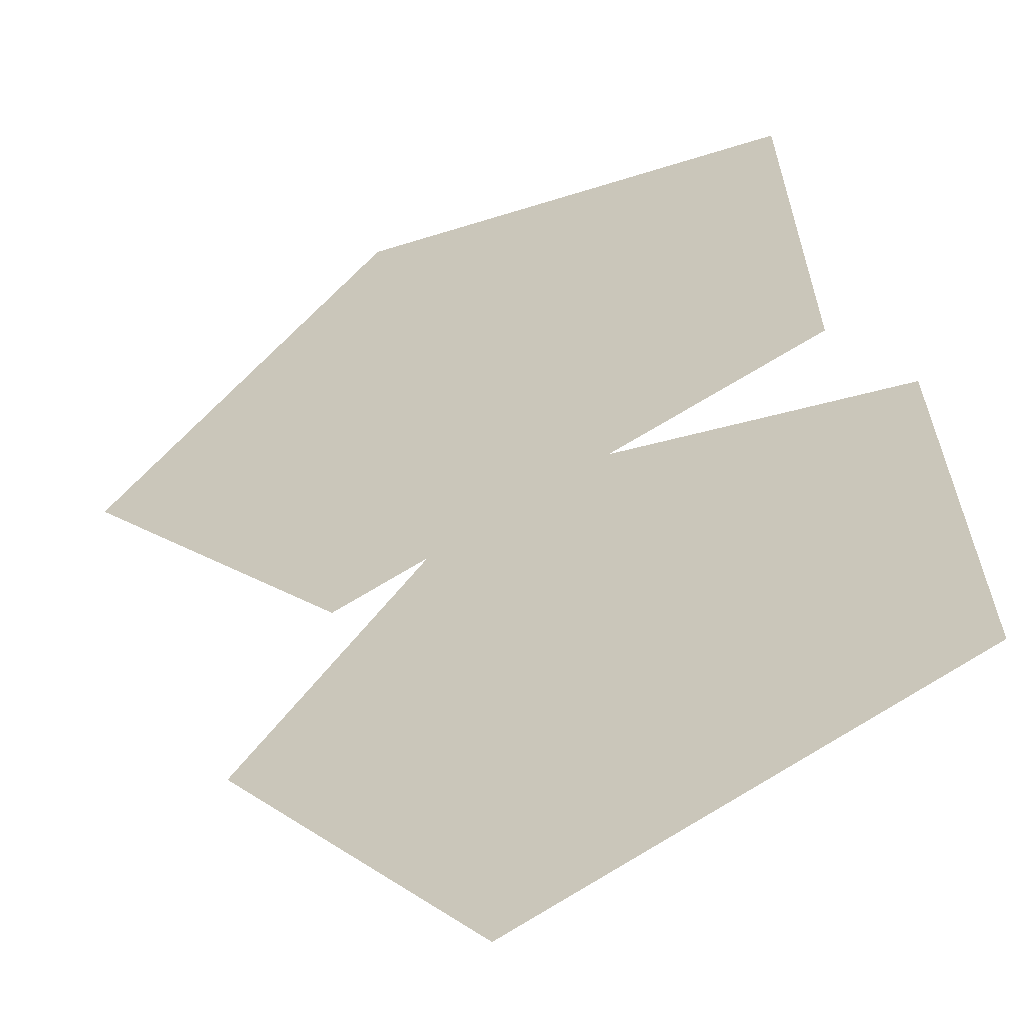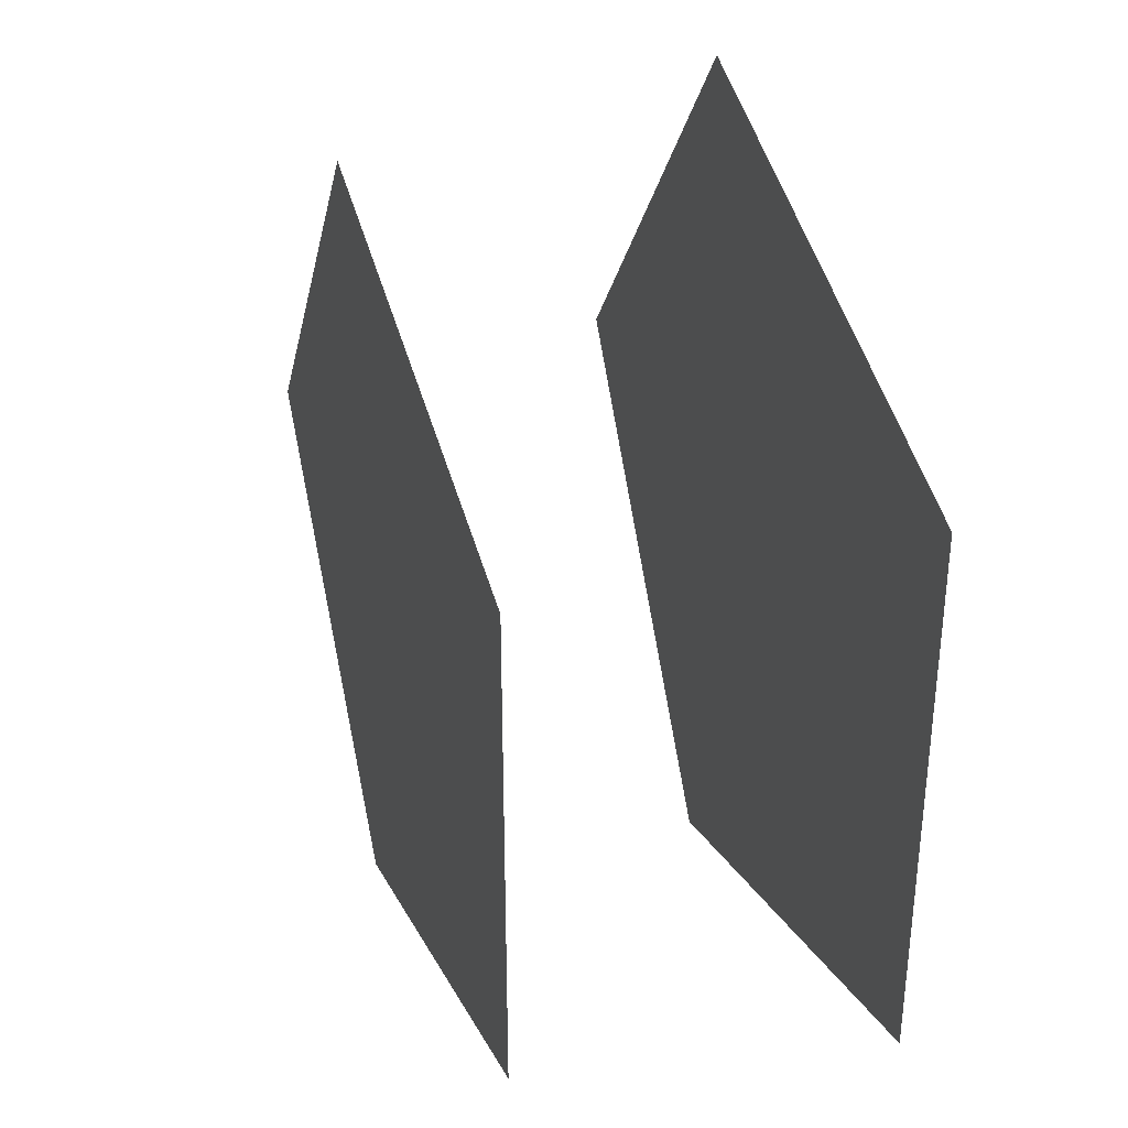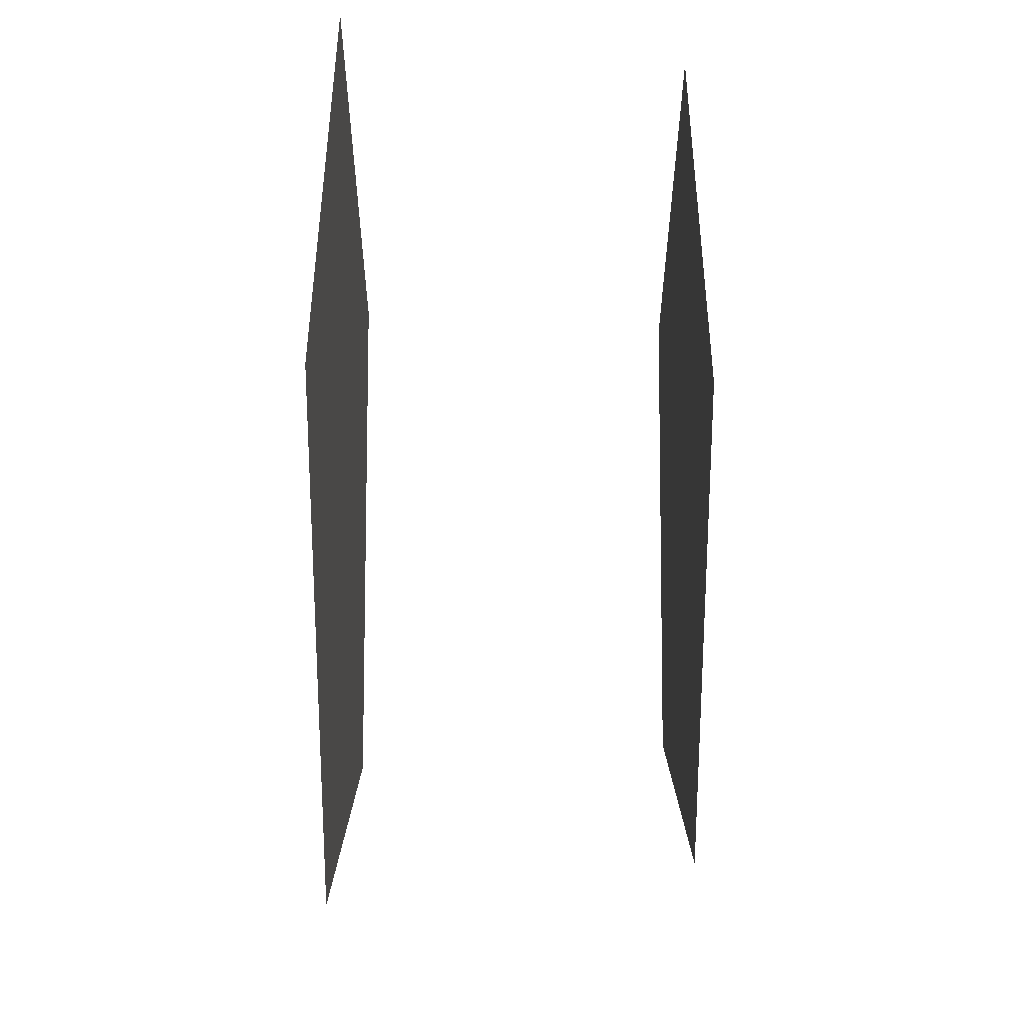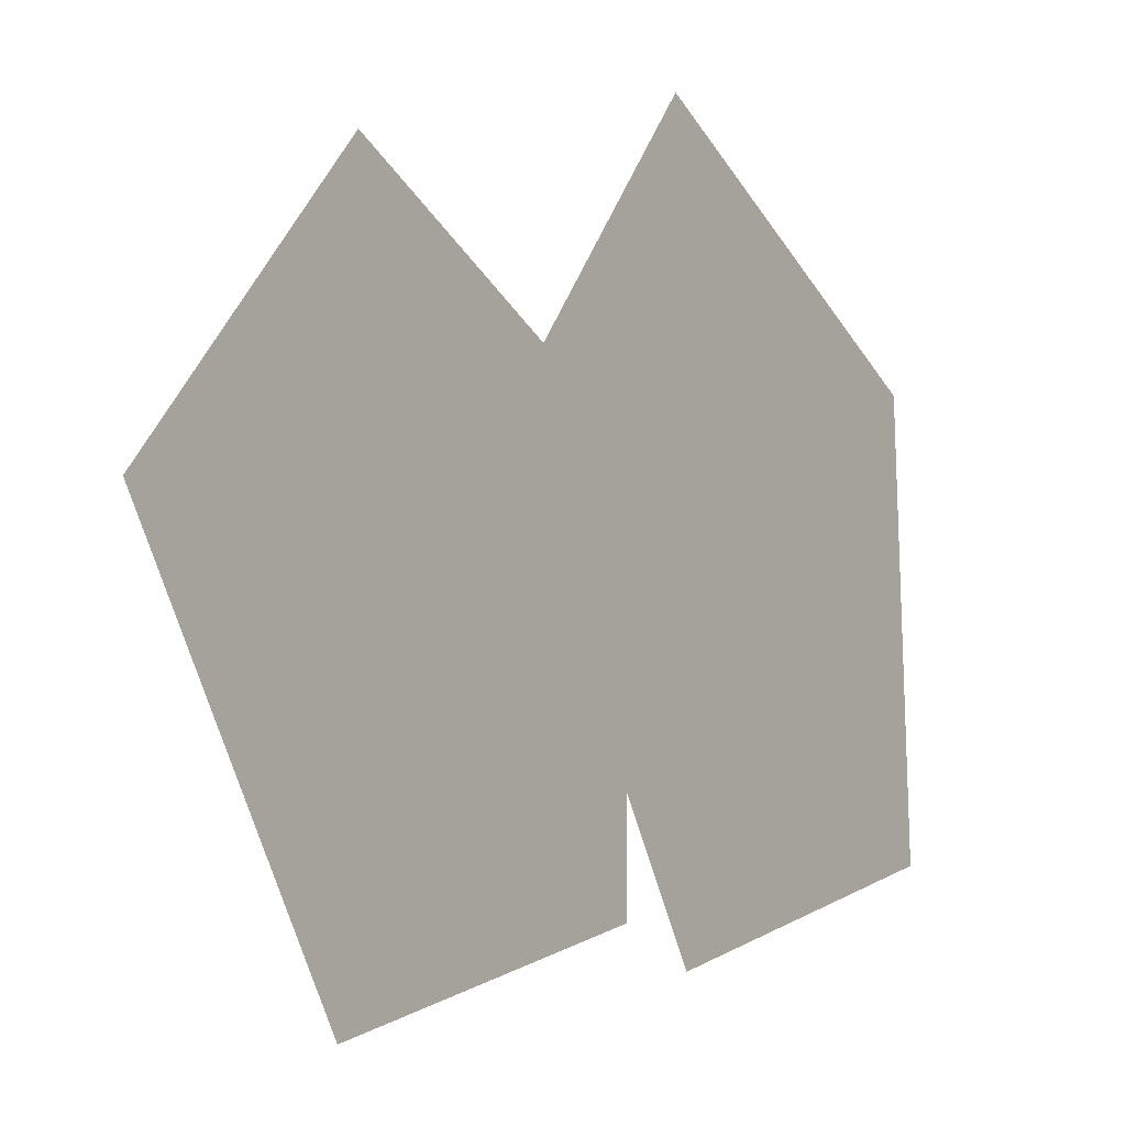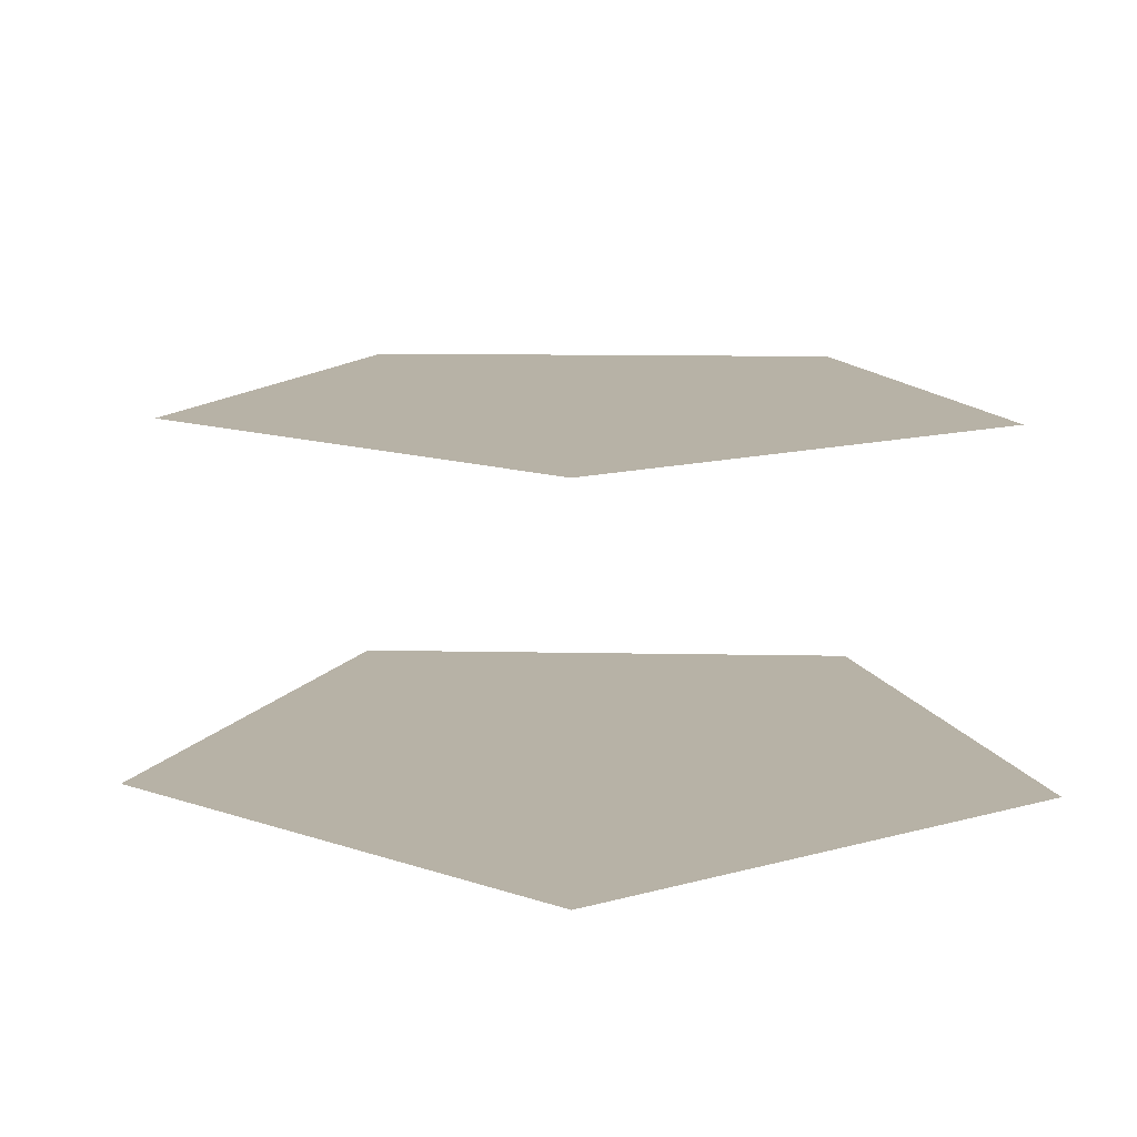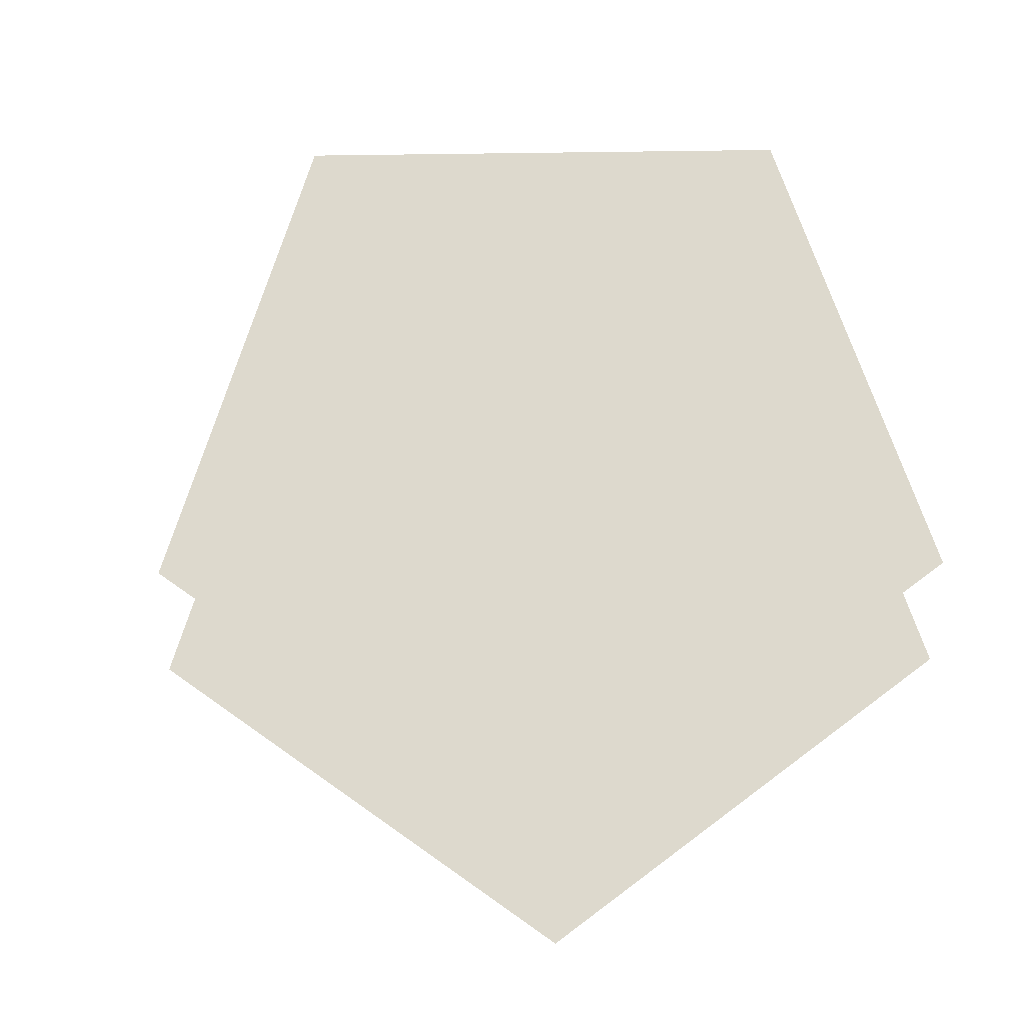
<metadata>
{"format":"obj","ext":"obj","renderer":"f3d","projection":"perspective","resolution":1024,"background":"white","views":[{"elev":-61.2,"azim":-155.4,"up":"+Z"},{"elev":35.2,"azim":-108.1,"up":"+Z"},{"elev":61.5,"azim":90.1,"up":"+Z"},{"elev":-15.6,"azim":121.1,"up":"+Z"},{"elev":12.4,"azim":-123.3,"up":"+Y"},{"elev":71.9,"azim":161.2,"up":"+Y"}]}
</metadata>
<code>
g default
v 0.309 0 -0.9511
v -0.809 0 -0.5878
v -0.809 0 0.5878
v 0.309 0 0.9511
v 1 0 0
v 0 0 0
v 0.2878 0.7472 -0.8566
v -0.7191 0.7472 -0.5294
v 0.009488 0.7472 -0
v -0.7191 0.7472 0.5294
v 0.2878 0.7472 0.8566
v 0.9101 0.7472 -0
g polySurface2 pCylinder1
f 2 1 6
f 3 2 6
f 4 3 6
f 5 4 6
f 1 5 6
f 7 8 9
f 8 10 9
f 10 11 9
f 11 12 9
f 12 7 9

</code>
